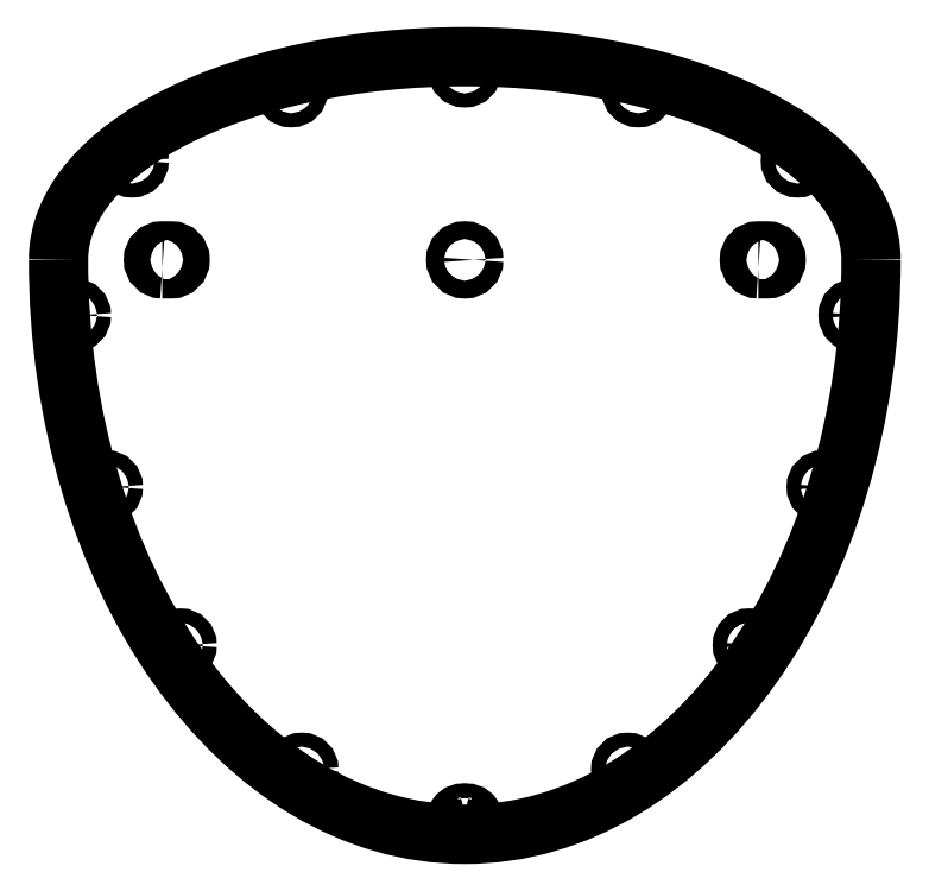
<metadata>
{"format":"dxf","ext":"dxf","renderer":"ezdxf+matplotlib","layout":"modelspace","background":"white","min_lineweight":24,"dpi":150}
</metadata>
<code>
0
SECTION
2
ENTITIES
0
LWPOLYLINE
8
0
90
4
70
1
43
0
10
-862.4
20
-32.29
10
-859.8
20
-32.29
42
1
10
-859.8
20
-27.21
10
-862.4
20
-27.21
42
1
0
CIRCLE
8
0
10
-776
20
-29.75
30
0
40
2.54
210
0
220
0
230
1
0
LWPOLYLINE
8
0
90
4
70
1
43
0
10
-692.2
20
-32.29
42
-1
10
-692.2
20
-27.21
10
-689.6
20
-27.21
42
-1
10
-689.6
20
-32.29
0
ELLIPSE
8
0
10
-776
20
-29.75
30
0
11
0
21
164
31
0
40
0.7073
41
1.571
42
4.712
0
ELLIPSE
8
0
10
-776
20
-29.75
30
0
11
-116
21
0
31
0
40
0.5
41
3.142
42
6.283
0
ARC
8
0
10
-776.6
20
-189.7
30
0
40
2
210
0
220
-0
230
1
50
73.67
51
286.4
0
ARC
8
0
10
-775.4
20
-189.7
30
0
40
2
210
0
220
0
230
1
50
-106.3
51
106.4
0
CIRCLE
8
0
10
-729.5
20
-175.2
30
0
40
2
210
0
220
0
230
1
0
CIRCLE
8
0
10
-887.4
20
-45.54
30
0
40
2
210
0
220
0
230
1
0
CIRCLE
8
0
10
-694.7
20
-139.7
30
0
40
2
210
0
220
0
230
1
0
CIRCLE
8
0
10
-878.4
20
-94.6
30
0
40
2
210
0
220
0
230
1
0
CIRCLE
8
0
10
-825.6
20
18.58
30
0
40
2
210
0
220
0
230
1
0
CIRCLE
8
0
10
-673.6
20
-94.6
30
0
40
2
210
0
220
0
230
1
0
CIRCLE
8
0
10
-857.3
20
-139.7
30
0
40
2
210
0
220
0
230
1
0
CIRCLE
8
0
10
-871
20
-1.452
30
0
40
2
210
0
220
0
230
1
0
CIRCLE
8
0
10
-664.5
20
-45.54
30
0
40
2
210
0
220
0
230
1
0
CIRCLE
8
0
10
-681
20
-1.449
30
0
40
2
210
0
220
0
230
1
0
CIRCLE
8
0
10
-776
20
24.25
30
0
40
2
210
0
220
0
230
1
0
CIRCLE
8
0
10
-822.5
20
-175.2
30
0
40
2
210
0
220
0
230
1
0
CIRCLE
8
0
10
-726.4
20
18.58
30
0
40
2
210
0
220
0
230
1
0
ENDSEC
0
EOF

</code>
